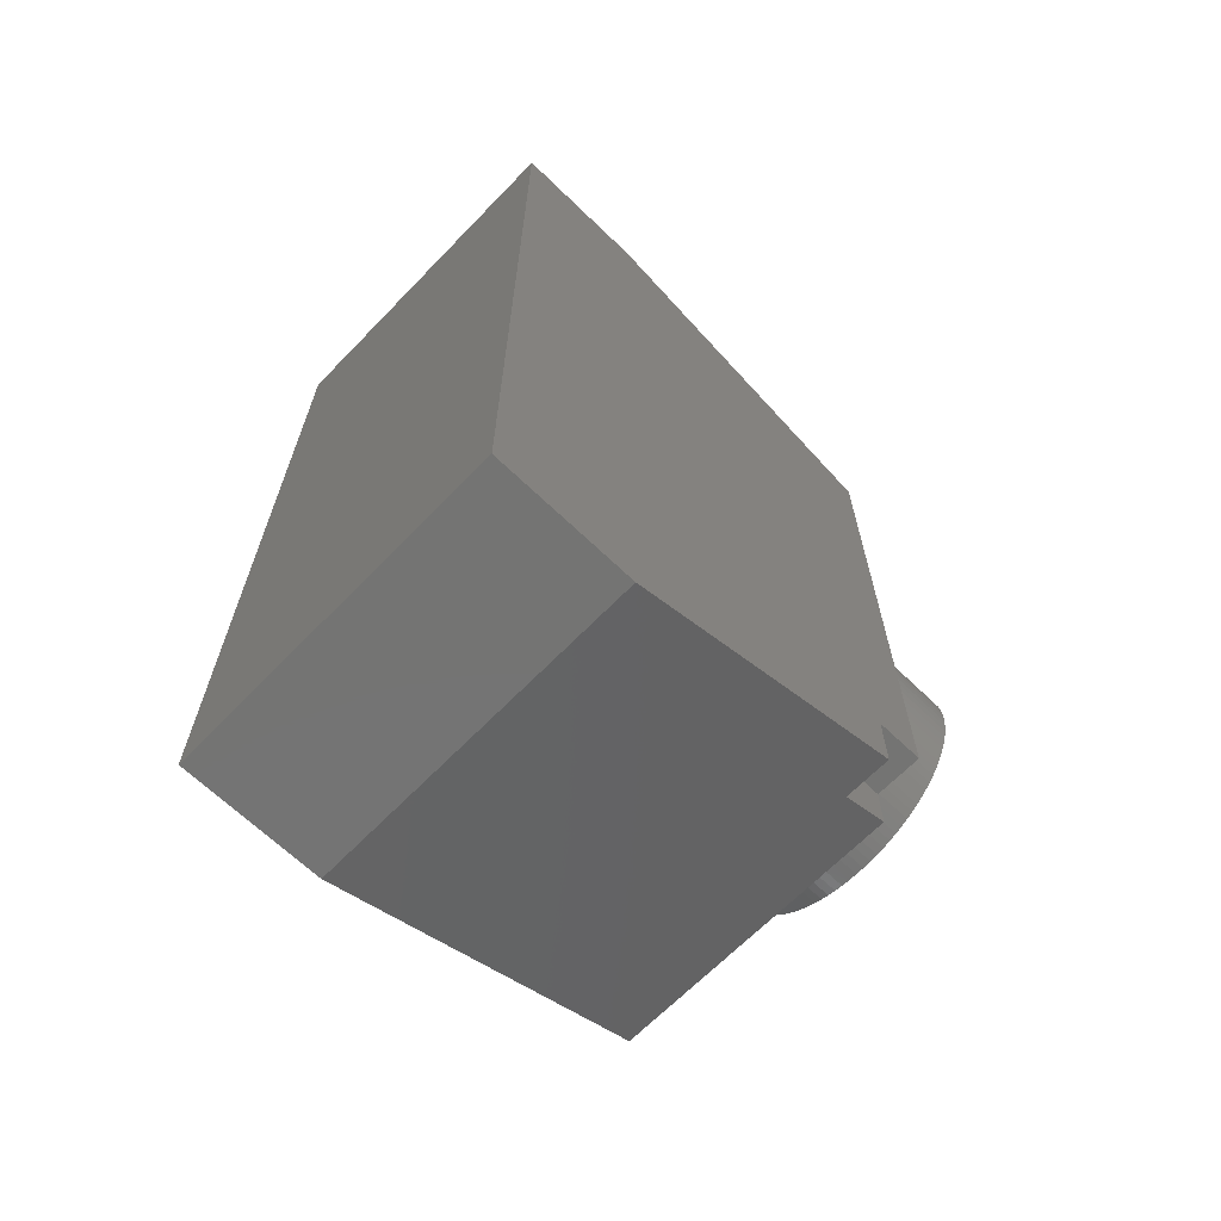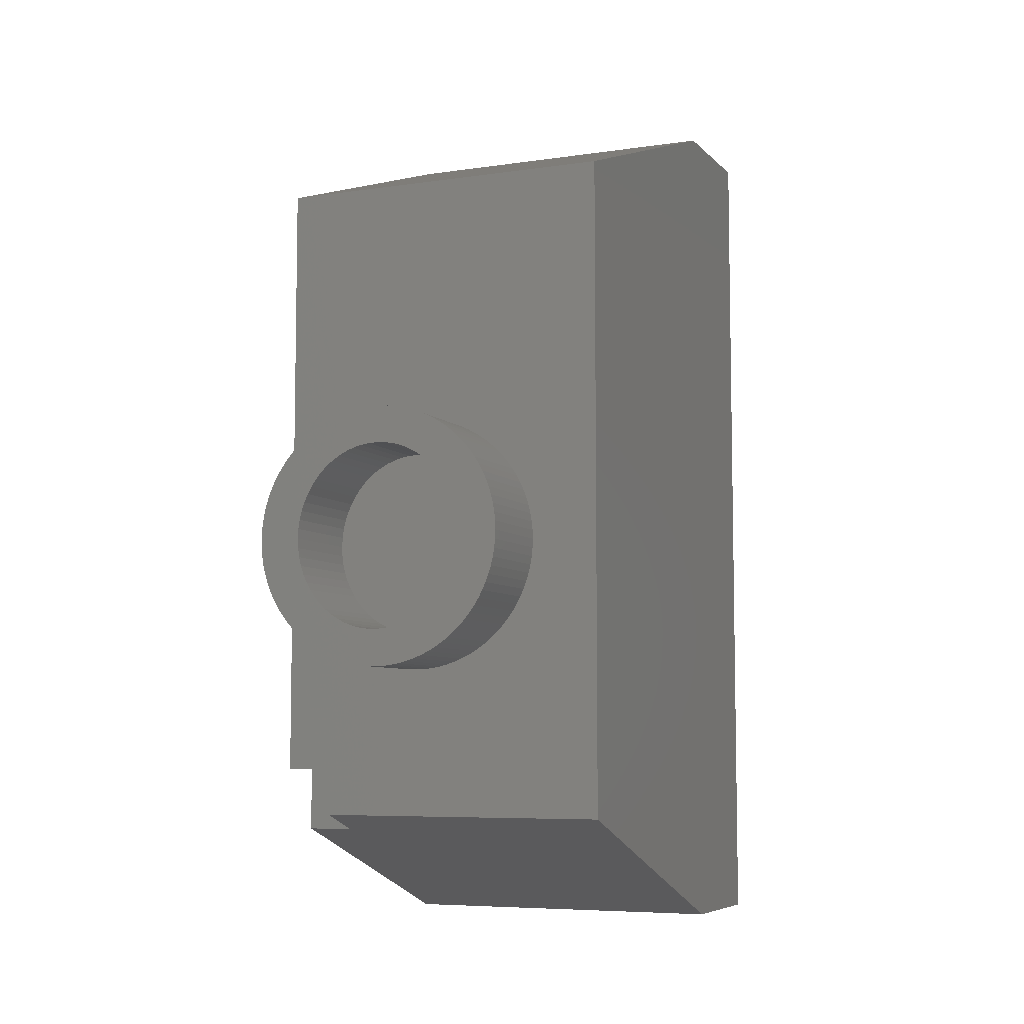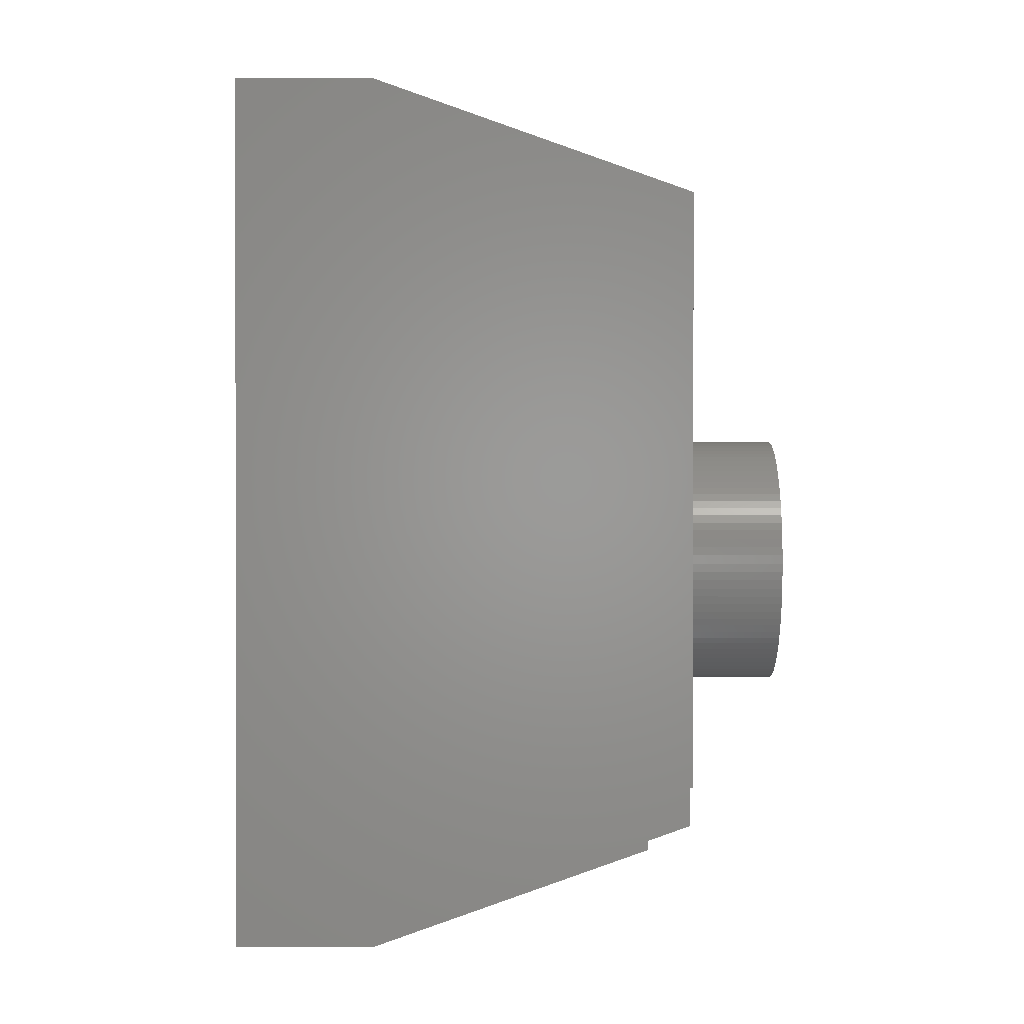
<metadata>
{"format":"stl","ext":"stl","renderer":"f3d","projection":"perspective","resolution":1024,"background":"white","views":[{"elev":-66.0,"azim":-134.1,"up":"+Y"},{"elev":-6.7,"azim":23.2,"up":"+Y"},{"elev":0.5,"azim":-89.2,"up":"+Y"}]}
</metadata>
<code>
# stl→obj: 338 verts, 672 faces
v -7.289 0 0
v 0 0 3
v -7.289 0 3
v 0 0 0
v -7.289 3.5 9.01
v -7.289 19 3
v -7.289 19 0
v -7.289 16.5 10
v -7.289 2.146 9.01
v -7.289 3.5 10
v 0 19 3
v 0 16.5 10
v 0 2.5 10
v 0 19 0
v -6.243 6.585 10
v -6.355 6.72 10
v -6.458 6.863 10
v -6.551 7.011 10
v -6.635 7.166 10
v -6.709 7.327 10
v -6.773 7.493 10
v -6.827 7.665 10
v -6.87 7.842 10
v -6.901 8.022 10
v -6.926 8.393 10
v -6.299 3.5 10
v -6.919 8.206 10
v -1.451 8.581 10
v -1.444 8.393 10
v -1.469 8.764 10
v -1.5 8.944 10
v -1.543 9.121 10
v -1.597 9.293 10
v -1.661 9.46 10
v -1.735 9.62 10
v -1.818 9.775 10
v -1.912 9.924 10
v -2.015 10.07 10
v -2.127 10.2 10
v -2.248 10.33 10
v -2.377 10.45 10
v -2.513 10.56 10
v -2.655 10.67 10
v -2.804 10.76 10
v -2.958 10.84 10
v -3.119 10.92 10
v -3.285 10.98 10
v -3.457 11.04 10
v -3.634 11.08 10
v -3.814 11.11 10
v -3.998 11.13 10
v -4.185 11.14 10
v -4.372 11.13 10
v -4.556 11.11 10
v -4.736 11.08 10
v -4.913 11.04 10
v -5.085 10.98 10
v -5.251 10.92 10
v -5.412 10.84 10
v -5.566 10.76 10
v -5.715 10.67 10
v -5.857 10.56 10
v -5.993 10.45 10
v -6.919 8.581 10
v -6.901 8.764 10
v -6.87 8.944 10
v -6.827 9.121 10
v -6.773 9.293 10
v -6.709 9.46 10
v -6.635 9.62 10
v -6.551 9.775 10
v -6.458 9.924 10
v -6.355 10.07 10
v -6.243 10.2 10
v -6.122 10.33 10
v -1.451 8.206 10
v -1.469 8.022 10
v -1.5 7.842 10
v -1.543 7.665 10
v -1.597 7.493 10
v -1.661 7.327 10
v -1.735 7.166 10
v -1.818 7.011 10
v -1.912 6.863 10
v -2.015 6.72 10
v -2.127 6.585 10
v -2.248 6.456 10
v -2.377 6.334 10
v -2.513 6.222 10
v -2.655 6.119 10
v -2.804 6.026 10
v -2.958 5.942 10
v -3.119 5.868 10
v -3.285 5.804 10
v -3.457 5.75 10
v -3.634 5.707 10
v -6.299 2.5 10
v -3.814 5.676 10
v -3.998 5.658 10
v -4.185 5.652 10
v -4.372 5.658 10
v -4.556 5.676 10
v -4.736 5.707 10
v -4.913 5.75 10
v -5.085 5.804 10
v -5.251 5.868 10
v -5.412 5.942 10
v -5.566 6.026 10
v -5.715 6.119 10
v -6.122 6.456 10
v -5.993 6.334 10
v -5.857 6.222 10
v -6.037 8.393 10
v -2.333 8.393 10
v -2.342 8.597 10
v -6.028 8.597 10
v -2.37 8.794 10
v -2.342 8.189 10
v -2.416 8.983 10
v -6.028 8.189 10
v -6 8.794 10
v -2.48 9.166 10
v -2.37 7.993 10
v -5.89 9.166 10
v -2.559 9.339 10
v -2.416 7.803 10
v -5.811 9.339 10
v -2.652 9.5 10
v -2.757 9.65 10
v -6 7.993 10
v -5.718 9.5 10
v -2.876 9.788 10
v -2.48 7.621 10
v -3.006 9.913 10
v -5.954 7.803 10
v -3.148 10.02 10
v -5.89 7.621 10
v -3.3 10.12 10
v -2.559 7.448 10
v -3.463 10.2 10
v -5.811 7.448 10
v -3.634 10.27 10
v -2.652 7.286 10
v -3.812 10.32 10
v -2.757 7.137 10
v -3.995 10.35 10
v -5.718 7.286 10
v -4.185 10.36 10
v -2.876 6.998 10
v -5.613 9.65 10
v -4.373 10.35 10
v -3.006 6.873 10
v -5.494 9.788 10
v -4.556 10.32 10
v -3.148 6.762 10
v -4.905 10.2 10
v -4.733 10.27 10
v -5.069 10.12 10
v -5.222 10.02 10
v -4.556 6.468 10
v -4.905 6.582 10
v -4.733 6.515 10
v -5.364 9.913 10
v -5.069 6.665 10
v -5.222 6.762 10
v -5.364 6.873 10
v -5.494 6.998 10
v -4.373 6.439 10
v -5.613 7.137 10
v -5.954 8.983 10
v -4.185 6.43 10
v -3.995 6.439 10
v -3.3 6.665 10
v -3.812 6.468 10
v -3.463 6.582 10
v -3.634 6.515 10
v -6.299 2.146 9.01
v -6.299 3.5 9.01
v -4.372 5.658 11.99
v -4.556 5.676 11.99
v -4.736 5.707 11.99
v -4.913 5.75 11.99
v -5.085 5.804 11.99
v -5.251 5.868 11.99
v -5.412 5.942 11.99
v -5.566 6.026 11.99
v -5.715 6.119 11.99
v -5.857 6.222 11.99
v -5.993 6.334 11.99
v -6.122 6.456 11.99
v -6.243 6.585 11.99
v -6.355 6.72 11.99
v -6.458 6.863 11.99
v -6.551 7.011 11.99
v -6.635 7.166 11.99
v -6.709 7.327 11.99
v -6.773 7.493 11.99
v -6.827 7.665 11.99
v -6.87 7.842 11.99
v -6.901 8.022 11.99
v -6.919 8.206 11.99
v -6.926 8.393 11.99
v -6.919 8.581 11.99
v -6.901 8.764 11.99
v -6.87 8.944 11.99
v -6.827 9.121 11.99
v -6.773 9.293 11.99
v -6.709 9.46 11.99
v -6.635 9.62 11.99
v -6.551 9.775 11.99
v -6.458 9.924 11.99
v -6.355 10.07 11.99
v -6.243 10.2 11.99
v -6.122 10.33 11.99
v -5.993 10.45 11.99
v -5.857 10.56 11.99
v -5.715 10.67 11.99
v -5.566 10.76 11.99
v -5.412 10.84 11.99
v -5.251 10.92 11.99
v -5.085 10.98 11.99
v -4.913 11.04 11.99
v -4.736 11.08 11.99
v -4.556 11.11 11.99
v -4.372 11.13 11.99
v -4.185 11.14 11.99
v -3.998 11.13 11.99
v -3.814 11.11 11.99
v -3.634 11.08 11.99
v -3.457 11.04 11.99
v -3.285 10.98 11.99
v -3.119 10.92 11.99
v -2.958 10.84 11.99
v -2.804 10.76 11.99
v -2.655 10.67 11.99
v -2.513 10.56 11.99
v -2.377 10.45 11.99
v -2.248 10.33 11.99
v -2.127 10.2 11.99
v -2.015 10.07 11.99
v -1.912 9.924 11.99
v -1.818 9.775 11.99
v -1.735 9.62 11.99
v -1.661 9.46 11.99
v -1.597 9.293 11.99
v -1.543 9.121 11.99
v -1.5 8.944 11.99
v -1.469 8.764 11.99
v -1.451 8.581 11.99
v -1.444 8.393 11.99
v -1.451 8.206 11.99
v -1.469 8.022 11.99
v -1.5 7.842 11.99
v -1.543 7.665 11.99
v -1.597 7.493 11.99
v -1.661 7.327 11.99
v -1.735 7.166 11.99
v -1.818 7.011 11.99
v -1.912 6.863 11.99
v -2.015 6.72 11.99
v -2.127 6.585 11.99
v -2.248 6.456 11.99
v -2.377 6.334 11.99
v -2.513 6.222 11.99
v -2.655 6.119 11.99
v -2.804 6.026 11.99
v -2.958 5.942 11.99
v -3.119 5.868 11.99
v -3.285 5.804 11.99
v -3.457 5.75 11.99
v -3.634 5.707 11.99
v -3.814 5.676 11.99
v -3.998 5.658 11.99
v -4.185 5.652 11.99
v -3.995 6.439 11.99
v -3.812 6.468 11.99
v -3.634 6.515 11.99
v -3.463 6.582 11.99
v -3.3 6.665 11.99
v -3.148 6.762 11.99
v -3.006 6.873 11.99
v -2.876 6.998 11.99
v -2.757 7.137 11.99
v -2.652 7.286 11.99
v -2.559 7.448 11.99
v -2.48 7.621 11.99
v -2.416 7.803 11.99
v -2.37 7.993 11.99
v -2.342 8.189 11.99
v -2.333 8.393 11.99
v -2.342 8.597 11.99
v -2.37 8.794 11.99
v -2.416 8.983 11.99
v -2.48 9.166 11.99
v -2.559 9.339 11.99
v -2.652 9.5 11.99
v -2.757 9.65 11.99
v -2.876 9.788 11.99
v -3.006 9.913 11.99
v -3.148 10.02 11.99
v -3.3 10.12 11.99
v -3.463 10.2 11.99
v -3.634 10.27 11.99
v -3.812 10.32 11.99
v -3.995 10.35 11.99
v -4.185 10.36 11.99
v -4.373 10.35 11.99
v -4.556 10.32 11.99
v -4.733 10.27 11.99
v -4.905 10.2 11.99
v -5.069 10.12 11.99
v -5.222 10.02 11.99
v -5.364 9.913 11.99
v -5.494 9.788 11.99
v -5.613 9.65 11.99
v -5.718 9.5 11.99
v -5.811 9.339 11.99
v -5.89 9.166 11.99
v -5.954 8.983 11.99
v -6 8.794 11.99
v -6.028 8.597 11.99
v -6.037 8.393 11.99
v -6.028 8.189 11.99
v -6 7.993 11.99
v -5.954 7.803 11.99
v -5.89 7.621 11.99
v -5.811 7.448 11.99
v -5.718 7.286 11.99
v -5.613 7.137 11.99
v -5.494 6.998 11.99
v -5.364 6.873 11.99
v -5.222 6.762 11.99
v -5.069 6.665 11.99
v -4.905 6.582 11.99
v -4.733 6.515 11.99
v -4.556 6.468 11.99
v -4.373 6.439 11.99
v -4.185 6.43 11.99
f 1 2 3
f 2 1 4
f 5 6 7
f 6 5 8
f 3 5 7
f 3 7 1
f 5 3 9
f 8 5 10
f 2 11 12
f 2 12 13
f 11 2 14
f 14 2 4
f 10 15 16
f 10 16 17
f 10 17 18
f 10 18 19
f 10 19 20
f 10 20 21
f 10 21 22
f 10 22 23
f 10 23 24
f 10 25 8
f 15 10 26
f 27 10 24
f 25 10 27
f 28 13 12
f 13 28 29
f 12 30 28
f 12 31 30
f 12 32 31
f 12 33 32
f 12 34 33
f 12 35 34
f 12 36 35
f 12 37 36
f 12 38 37
f 12 39 38
f 12 40 39
f 12 41 40
f 12 42 41
f 12 43 42
f 12 44 43
f 12 45 44
f 12 46 45
f 12 47 46
f 12 48 47
f 12 49 48
f 12 50 49
f 12 51 50
f 8 51 12
f 51 8 52
f 52 8 53
f 53 8 54
f 54 8 55
f 55 8 56
f 56 8 57
f 57 8 58
f 58 8 59
f 59 8 60
f 60 8 61
f 61 8 62
f 62 8 63
f 64 8 25
f 65 8 64
f 66 8 65
f 67 8 66
f 68 8 67
f 69 8 68
f 70 8 69
f 71 8 70
f 72 8 71
f 73 8 72
f 74 8 73
f 75 8 74
f 63 8 75
f 76 13 29
f 77 13 76
f 78 13 77
f 79 13 78
f 80 13 79
f 81 13 80
f 82 13 81
f 83 13 82
f 84 13 83
f 85 13 84
f 86 13 85
f 87 13 86
f 88 13 87
f 89 13 88
f 90 13 89
f 91 13 90
f 92 13 91
f 93 13 92
f 94 13 93
f 95 13 94
f 96 13 95
f 97 96 98
f 97 98 99
f 26 99 100
f 26 100 101
f 26 101 102
f 26 102 103
f 26 103 104
f 26 104 105
f 26 105 106
f 26 106 107
f 26 107 108
f 26 108 109
f 26 110 15
f 26 111 110
f 26 112 111
f 26 109 112
f 99 26 97
f 96 97 13
f 113 114 115
f 116 115 117
f 114 113 118
f 116 117 119
f 120 118 113
f 121 119 122
f 118 120 123
f 124 122 125
f 123 120 126
f 127 125 128
f 115 116 113
f 127 128 129
f 130 126 120
f 131 129 132
f 126 130 133
f 131 132 134
f 135 133 130
f 131 134 136
f 137 133 135
f 131 136 138
f 133 137 139
f 131 138 140
f 141 139 137
f 131 140 142
f 139 141 143
f 131 142 144
f 143 141 145
f 131 144 146
f 147 145 141
f 131 146 148
f 145 147 149
f 150 148 151
f 149 147 152
f 153 151 154
f 152 147 155
f 156 154 157
f 158 154 156
f 159 154 158
f 160 161 162
f 163 154 159
f 160 164 161
f 153 154 163
f 160 165 164
f 151 153 150
f 160 166 165
f 148 150 131
f 160 167 166
f 129 131 127
f 168 167 160
f 125 127 124
f 167 168 169
f 122 124 170
f 171 169 168
f 122 170 121
f 169 171 147
f 119 121 116
f 172 147 171
f 155 147 173
f 174 147 172
f 173 147 175
f 176 147 174
f 175 147 176
f 1 14 4
f 14 1 7
f 11 8 12
f 8 11 6
f 14 6 11
f 6 14 7
f 9 3 177
f 177 13 97
f 2 177 3
f 177 2 13
f 5 177 178
f 177 5 9
f 178 97 26
f 97 178 177
f 5 26 10
f 26 5 178
f 102 179 180
f 179 102 101
f 103 180 181
f 180 103 102
f 104 181 182
f 181 104 103
f 105 182 183
f 182 105 104
f 106 183 184
f 183 106 105
f 107 184 185
f 184 107 106
f 108 185 186
f 185 108 107
f 109 186 187
f 186 109 108
f 112 187 188
f 187 112 109
f 111 188 189
f 188 111 112
f 110 189 190
f 189 110 111
f 110 191 15
f 191 110 190
f 15 192 16
f 192 15 191
f 16 193 17
f 193 16 192
f 17 194 18
f 194 17 193
f 18 195 19
f 195 18 194
f 19 196 20
f 196 19 195
f 20 197 21
f 197 20 196
f 21 198 22
f 198 21 197
f 22 199 23
f 199 22 198
f 23 200 24
f 200 23 199
f 24 201 27
f 201 24 200
f 27 202 25
f 202 27 201
f 25 203 64
f 203 25 202
f 64 204 65
f 204 64 203
f 65 205 66
f 205 65 204
f 66 206 67
f 206 66 205
f 67 207 68
f 207 67 206
f 68 208 69
f 208 68 207
f 69 209 70
f 209 69 208
f 70 210 71
f 210 70 209
f 71 211 72
f 211 71 210
f 72 212 73
f 212 72 211
f 73 213 74
f 213 73 212
f 74 214 75
f 214 74 213
f 63 214 215
f 214 63 75
f 62 215 216
f 215 62 63
f 61 216 217
f 216 61 62
f 60 217 218
f 217 60 61
f 59 218 219
f 218 59 60
f 58 219 220
f 219 58 59
f 57 220 221
f 220 57 58
f 56 221 222
f 221 56 57
f 55 222 223
f 222 55 56
f 54 223 224
f 223 54 55
f 53 224 225
f 224 53 54
f 52 225 226
f 225 52 53
f 51 226 227
f 226 51 52
f 50 227 228
f 227 50 51
f 49 228 229
f 228 49 50
f 48 229 230
f 229 48 49
f 47 230 231
f 230 47 48
f 46 231 232
f 231 46 47
f 45 232 233
f 232 45 46
f 44 233 234
f 233 44 45
f 43 234 235
f 234 43 44
f 42 235 236
f 235 42 43
f 41 236 237
f 236 41 42
f 40 237 238
f 237 40 41
f 239 40 238
f 40 239 39
f 240 39 239
f 39 240 38
f 241 38 240
f 38 241 37
f 242 37 241
f 37 242 36
f 243 36 242
f 36 243 35
f 244 35 243
f 35 244 34
f 245 34 244
f 34 245 33
f 246 33 245
f 33 246 32
f 247 32 246
f 32 247 31
f 248 31 247
f 31 248 30
f 249 30 248
f 30 249 28
f 250 28 249
f 28 250 29
f 251 29 250
f 29 251 76
f 252 76 251
f 76 252 77
f 253 77 252
f 77 253 78
f 254 78 253
f 78 254 79
f 255 79 254
f 79 255 80
f 256 80 255
f 80 256 81
f 257 81 256
f 81 257 82
f 258 82 257
f 82 258 83
f 259 83 258
f 83 259 84
f 260 84 259
f 84 260 85
f 261 85 260
f 85 261 86
f 262 86 261
f 86 262 87
f 88 262 263
f 262 88 87
f 89 263 264
f 263 89 88
f 90 264 265
f 264 90 89
f 91 265 266
f 265 91 90
f 92 266 267
f 266 92 91
f 93 267 268
f 267 93 92
f 94 268 269
f 268 94 93
f 95 269 270
f 269 95 94
f 96 270 271
f 270 96 95
f 98 271 272
f 271 98 96
f 99 272 273
f 272 99 98
f 100 273 274
f 273 100 99
f 101 274 179
f 274 101 100
f 174 275 276
f 275 174 172
f 176 276 277
f 276 176 174
f 175 277 278
f 277 175 176
f 173 278 279
f 278 173 175
f 155 279 280
f 279 155 173
f 152 280 281
f 280 152 155
f 149 281 282
f 281 149 152
f 149 283 145
f 283 149 282
f 145 284 143
f 284 145 283
f 143 285 139
f 285 143 284
f 139 286 133
f 286 139 285
f 133 287 126
f 287 133 286
f 126 288 123
f 288 126 287
f 123 289 118
f 289 123 288
f 118 290 114
f 290 118 289
f 114 291 115
f 291 114 290
f 115 292 117
f 292 115 291
f 117 293 119
f 293 117 292
f 119 294 122
f 294 119 293
f 122 295 125
f 295 122 294
f 125 296 128
f 296 125 295
f 128 297 129
f 297 128 296
f 129 298 132
f 298 129 297
f 134 298 299
f 298 134 132
f 136 299 300
f 299 136 134
f 138 300 301
f 300 138 136
f 140 301 302
f 301 140 138
f 142 302 303
f 302 142 140
f 144 303 304
f 303 144 142
f 146 304 305
f 304 146 144
f 148 305 306
f 305 148 146
f 151 306 307
f 306 151 148
f 154 307 308
f 307 154 151
f 157 308 309
f 308 157 154
f 156 309 310
f 309 156 157
f 158 310 311
f 310 158 156
f 159 311 312
f 311 159 158
f 163 312 313
f 312 163 159
f 153 313 314
f 313 153 163
f 315 153 314
f 153 315 150
f 316 150 315
f 150 316 131
f 317 131 316
f 131 317 127
f 318 127 317
f 127 318 124
f 319 124 318
f 124 319 170
f 320 170 319
f 170 320 121
f 321 121 320
f 121 321 116
f 322 116 321
f 116 322 113
f 323 113 322
f 113 323 120
f 324 120 323
f 120 324 130
f 325 130 324
f 130 325 135
f 326 135 325
f 135 326 137
f 327 137 326
f 137 327 141
f 328 141 327
f 141 328 147
f 329 147 328
f 147 329 169
f 330 169 329
f 169 330 167
f 166 330 331
f 330 166 167
f 165 331 332
f 331 165 166
f 164 332 333
f 332 164 165
f 161 333 334
f 333 161 164
f 162 334 335
f 334 162 161
f 160 335 336
f 335 160 162
f 168 336 337
f 336 168 160
f 171 337 338
f 337 171 168
f 172 338 275
f 338 172 171
f 290 250 249
f 291 249 248
f 250 290 251
f 292 248 247
f 289 251 290
f 292 247 246
f 251 289 252
f 293 246 245
f 288 252 289
f 293 245 244
f 252 288 253
f 294 244 243
f 253 288 254
f 295 243 242
f 287 254 288
f 295 242 241
f 254 287 255
f 296 241 240
f 255 287 256
f 297 240 239
f 286 256 287
f 297 239 238
f 256 286 257
f 285 257 286
f 249 291 290
f 248 292 291
f 298 238 237
f 246 293 292
f 244 294 293
f 299 237 236
f 243 295 294
f 241 296 295
f 299 236 235
f 240 297 296
f 300 235 234
f 238 298 297
f 301 234 233
f 237 299 298
f 302 233 232
f 235 300 299
f 302 232 231
f 234 301 300
f 303 231 230
f 233 302 301
f 304 230 229
f 231 303 302
f 230 304 303
f 228 304 229
f 228 305 304
f 227 305 228
f 306 227 226
f 227 306 305
f 225 306 226
f 225 307 306
f 224 307 225
f 224 308 307
f 223 308 224
f 222 308 223
f 308 222 309
f 221 309 222
f 309 221 310
f 220 310 221
f 310 220 311
f 219 311 220
f 218 311 219
f 311 218 312
f 217 312 218
f 312 217 313
f 216 313 217
f 215 313 216
f 313 215 314
f 214 314 215
f 314 214 315
f 213 315 214
f 212 315 213
f 315 212 316
f 211 316 212
f 316 211 317
f 210 317 211
f 209 317 210
f 257 285 258
f 258 285 259
f 284 259 285
f 259 284 260
f 283 260 284
f 260 283 261
f 261 283 262
f 282 262 283
f 262 282 263
f 281 263 282
f 263 281 264
f 264 281 265
f 280 265 281
f 265 280 266
f 279 266 280
f 266 279 267
f 278 267 279
f 267 278 268
f 268 278 269
f 277 269 278
f 269 277 270
f 276 270 277
f 270 276 271
f 276 272 271
f 275 272 276
f 275 273 272
f 338 273 275
f 338 274 273
f 338 179 274
f 337 179 338
f 337 180 179
f 336 180 337
f 182 336 335
f 336 181 180
f 183 335 334
f 336 182 181
f 184 334 333
f 335 183 182
f 186 333 332
f 334 184 183
f 187 332 331
f 333 185 184
f 189 331 330
f 333 186 185
f 190 330 329
f 332 187 186
f 192 329 328
f 193 328 327
f 331 188 187
f 195 327 326
f 196 326 325
f 331 189 188
f 198 325 324
f 200 324 323
f 201 323 322
f 317 209 318
f 330 190 189
f 208 318 209
f 329 191 190
f 318 208 319
f 329 192 191
f 207 319 208
f 328 193 192
f 206 319 207
f 327 194 193
f 319 206 320
f 327 195 194
f 205 320 206
f 326 196 195
f 204 320 205
f 325 197 196
f 320 204 321
f 325 198 197
f 203 321 204
f 324 199 198
f 321 203 322
f 324 200 199
f 202 322 203
f 323 201 200
f 322 202 201

</code>
